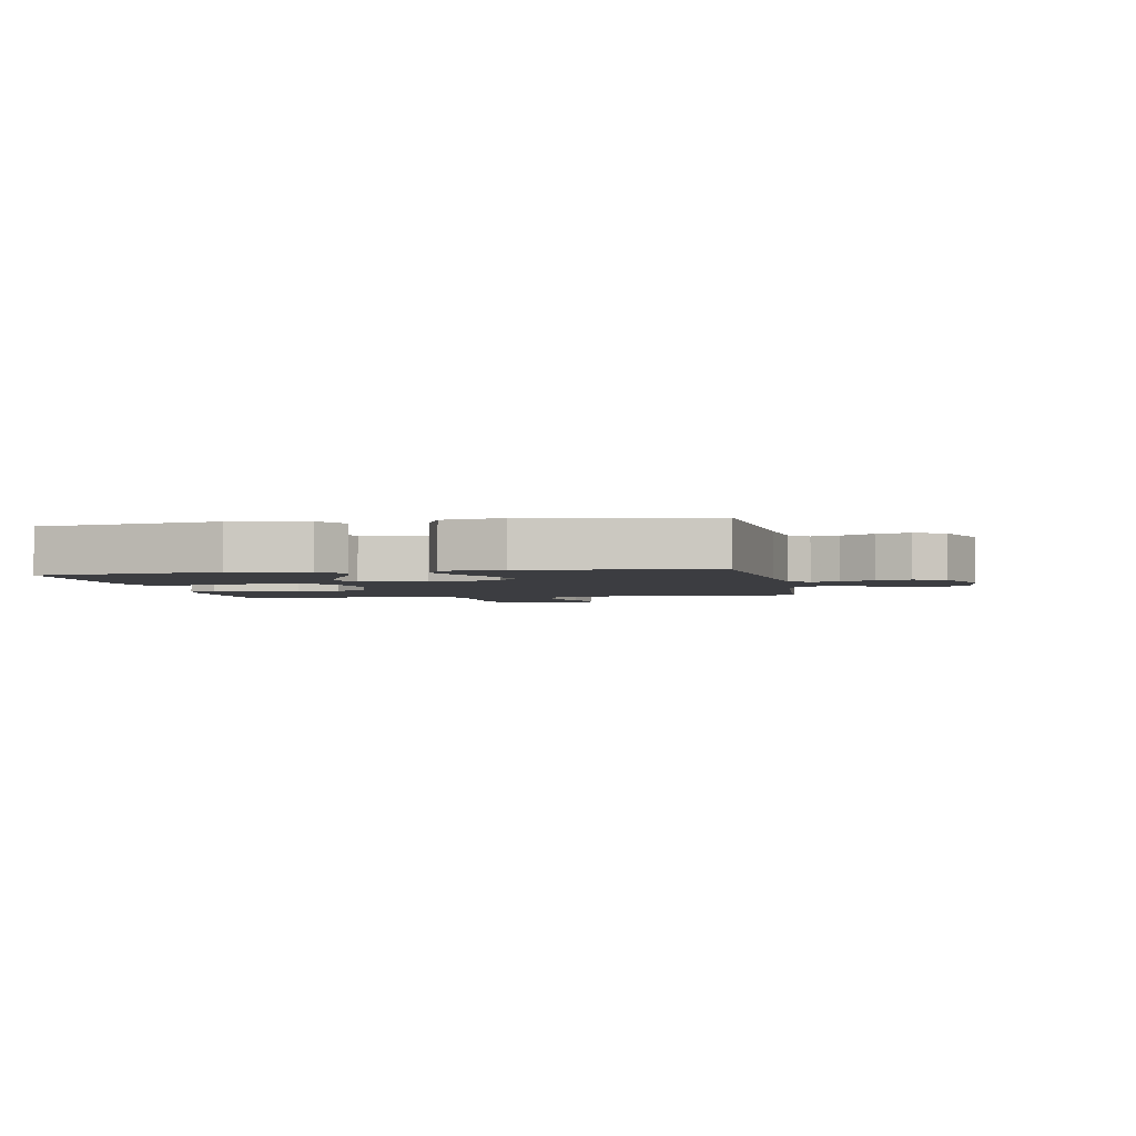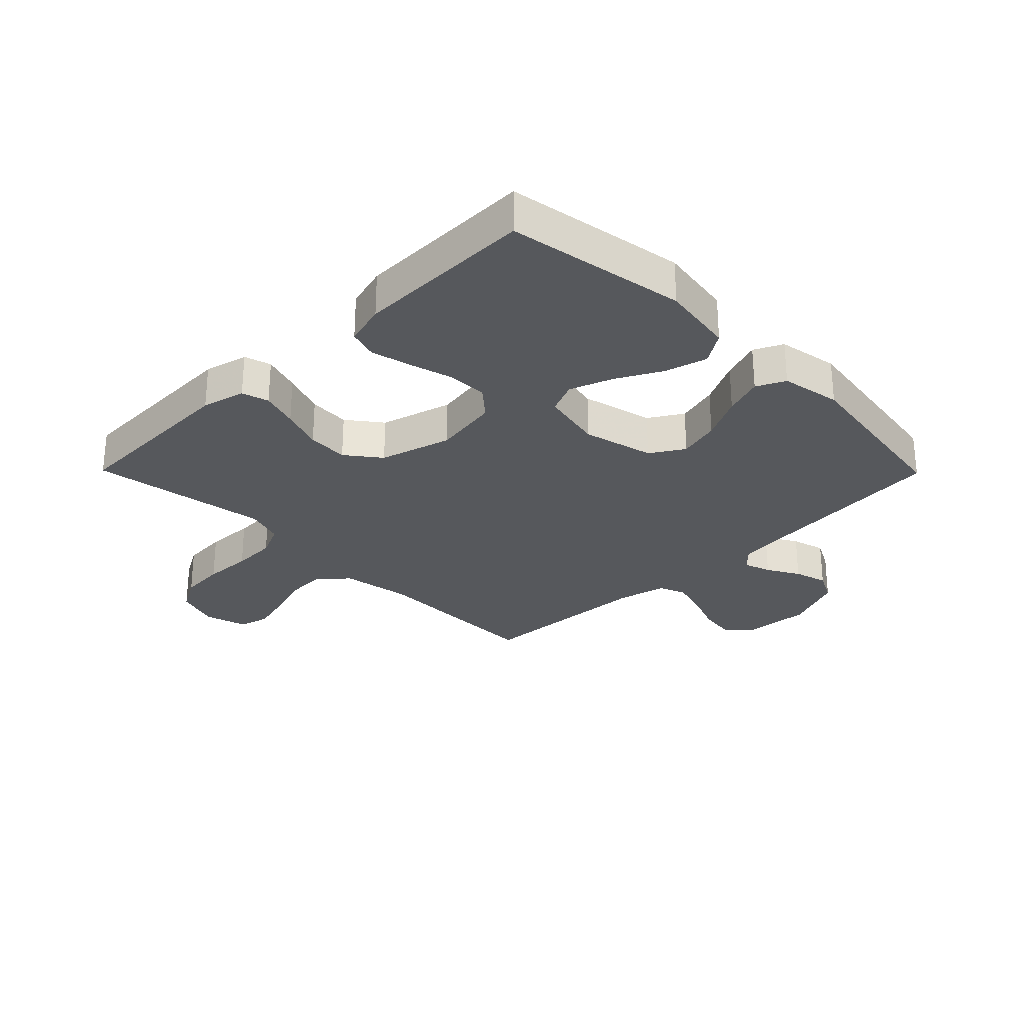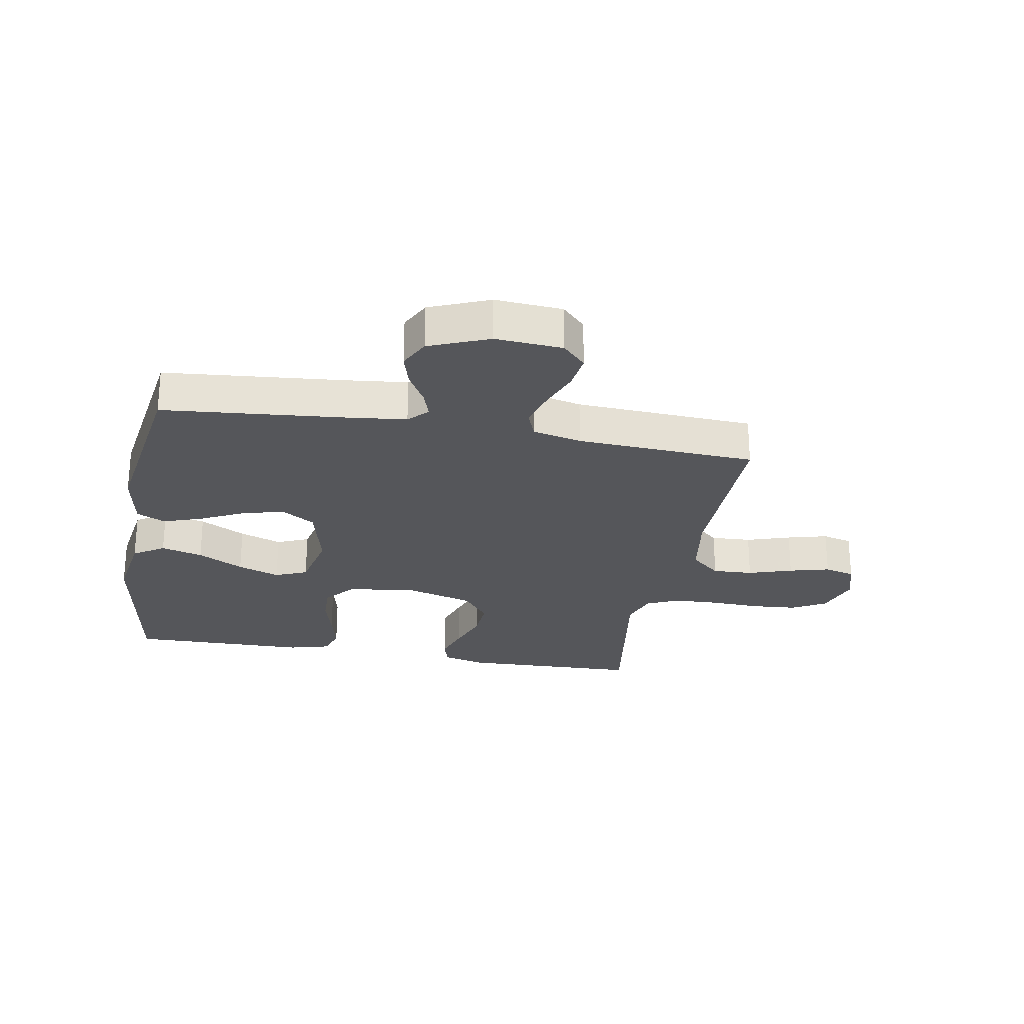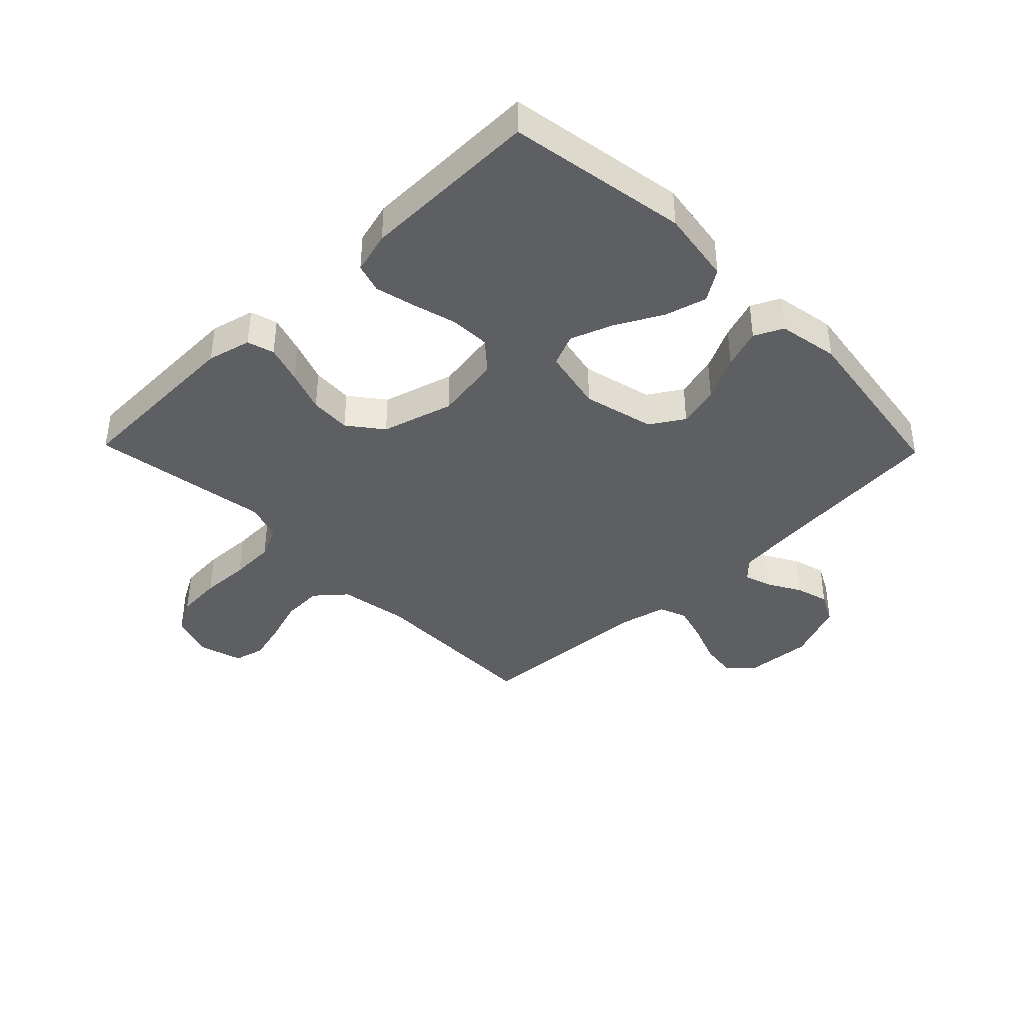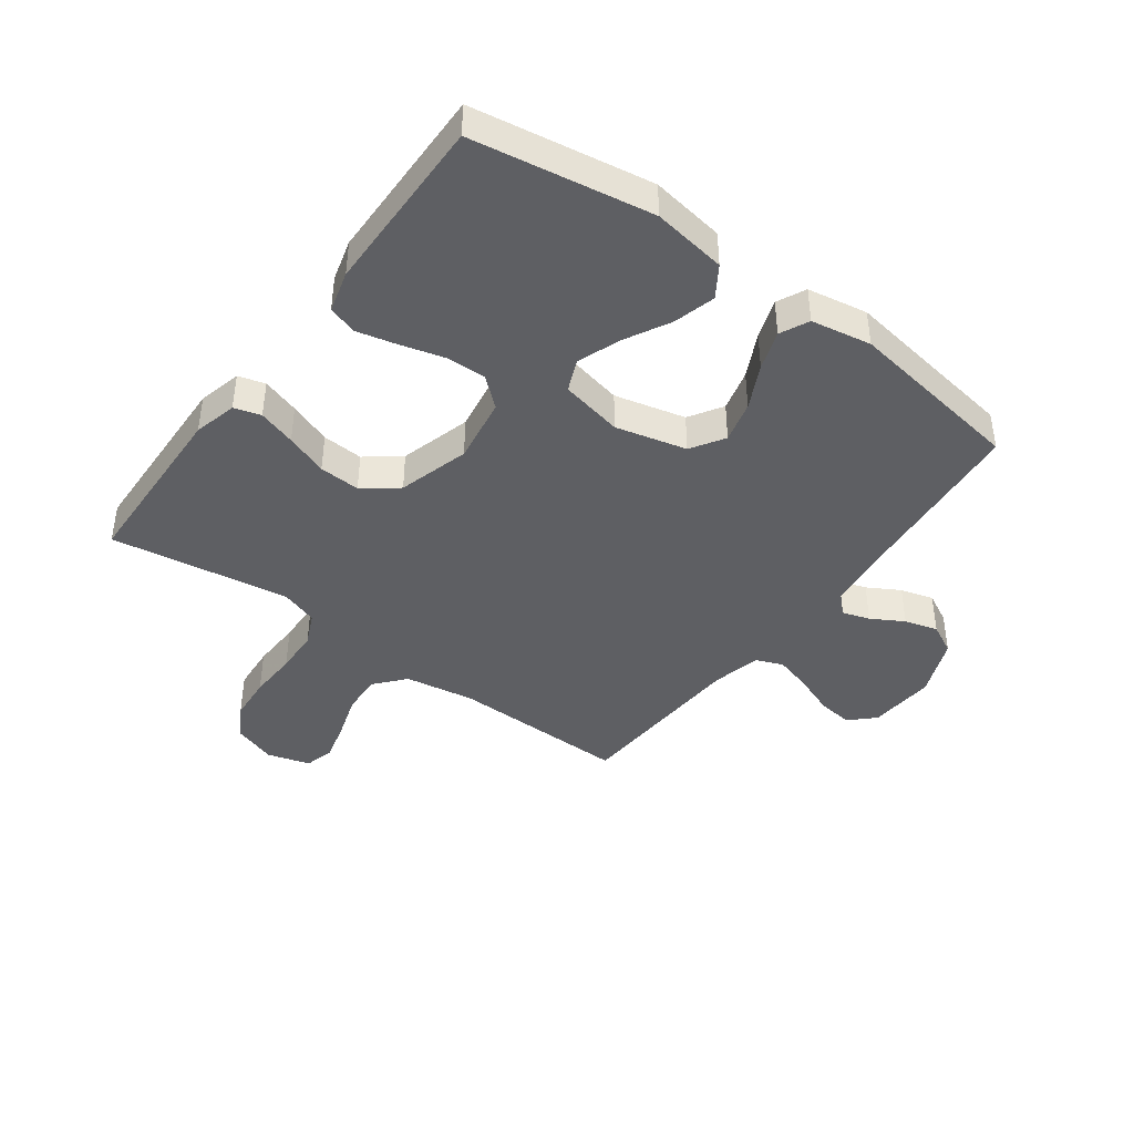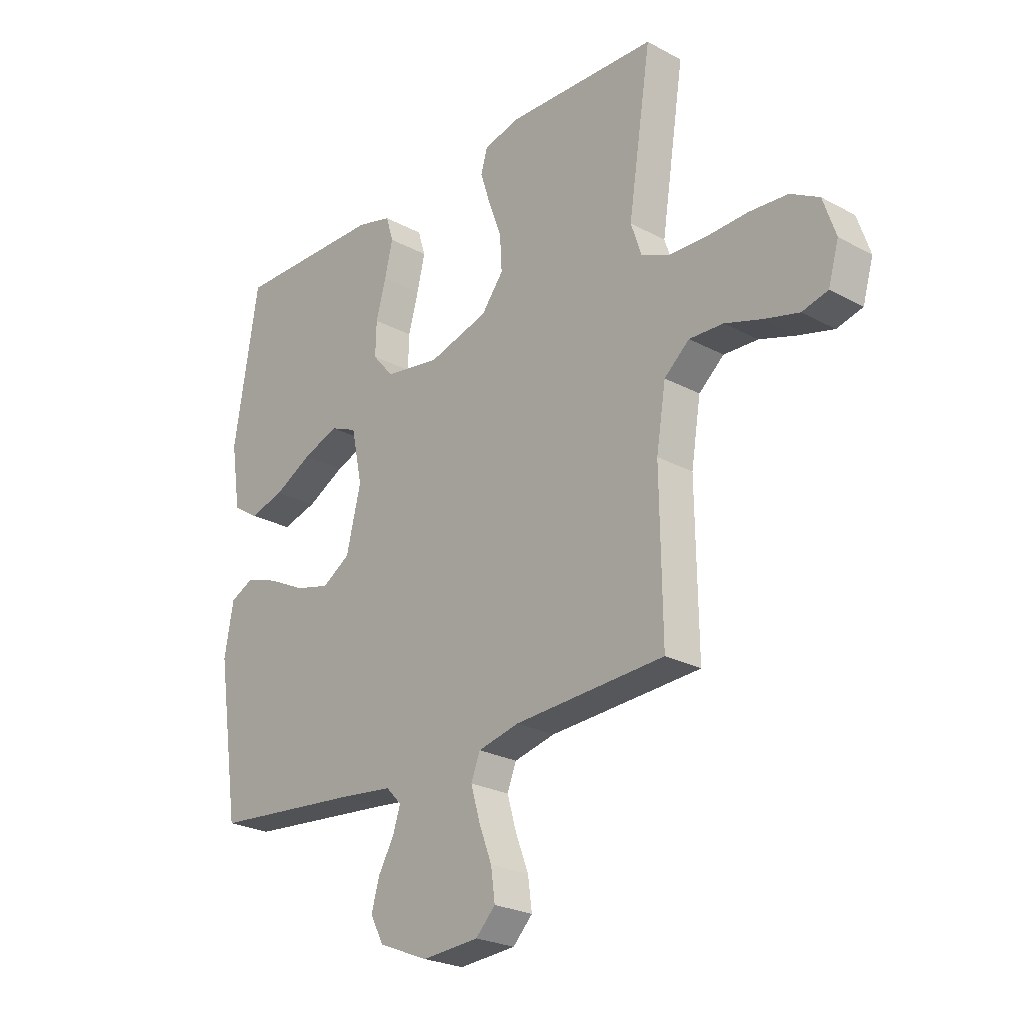
<metadata>
{"format":"obj","ext":"obj","renderer":"f3d","projection":"perspective","resolution":1024,"background":"white","views":[{"elev":-2.7,"azim":100.5,"up":"+Y"},{"elev":-28.0,"azim":44.6,"up":"+Y"},{"elev":-25.8,"azim":169.8,"up":"+Y"},{"elev":-39.7,"azim":44.2,"up":"+Y"},{"elev":-41.8,"azim":53.6,"up":"+Y"},{"elev":-24.6,"azim":-131.5,"up":"+Z"}]}
</metadata>
<code>
v -0.5 0.07 -0.5
v -0.496 0.07 -0.2
v -0.515 0.07 -0.083
v -0.565 0.07 -0.04
v -0.633 0.07 -0.043
v -0.707 0.07 -0.067
v -0.775 0.07 -0.085
v -0.826 0.07 -0.072
v -0.847 0.07 0
v -0.822 0.07 0.074
v -0.765 0.07 0.106
v -0.688 0.07 0.112
v -0.605 0.07 0.109
v -0.53 0.07 0.112
v -0.475 0.07 0.137
v -0.454 0.07 0.2
v -0.5 0.07 0.5
v -0.2 0.07 0.51
v -0.127 0.07 0.492
v -0.114 0.07 0.447
v -0.134 0.07 0.384
v -0.16 0.07 0.313
v -0.164 0.07 0.244
v -0.12 0.07 0.187
v 0 0.07 0.153
v 0.111 0.07 0.171
v 0.153 0.07 0.22
v 0.151 0.07 0.287
v 0.131 0.07 0.36
v 0.115 0.07 0.427
v 0.13 0.07 0.476
v 0.2 0.07 0.495
v 0.5 0.07 0.5
v 0.549 0.07 0.2
v 0.53 0.07 0.076
v 0.478 0.07 0.042
v 0.408 0.07 0.061
v 0.331 0.07 0.102
v 0.26 0.07 0.128
v 0.206 0.07 0.105
v 0.184 0.07 0
v 0.213 0.07 -0.119
v 0.269 0.07 -0.154
v 0.339 0.07 -0.136
v 0.413 0.07 -0.099
v 0.479 0.07 -0.076
v 0.527 0.07 -0.099
v 0.545 0.07 -0.2
v 0.5 0.07 -0.5
v 0.2 0.07 -0.528
v 0.095 0.07 -0.54
v 0.064 0.07 -0.572
v 0.079 0.07 -0.618
v 0.11 0.07 -0.672
v 0.126 0.07 -0.728
v 0.1 0.07 -0.779
v 0 0.07 -0.82
v -0.113 0.07 -0.812
v -0.152 0.07 -0.772
v -0.144 0.07 -0.712
v -0.118 0.07 -0.644
v -0.1 0.07 -0.581
v -0.118 0.07 -0.535
v -0.2 0.07 -0.516
v -0.5 0 -0.5
v -0.496 0 -0.2
v -0.515 0 -0.083
v -0.565 0 -0.04
v -0.633 0 -0.043
v -0.707 0 -0.067
v -0.775 0 -0.085
v -0.826 0 -0.072
v -0.847 0 0
v -0.822 0 0.074
v -0.765 0 0.106
v -0.688 0 0.112
v -0.605 0 0.109
v -0.53 0 0.112
v -0.475 0 0.137
v -0.454 0 0.2
v -0.5 0 0.5
v -0.2 0 0.51
v -0.127 0 0.492
v -0.114 0 0.447
v -0.134 0 0.384
v -0.16 0 0.313
v -0.164 0 0.244
v -0.12 0 0.187
v 0 0 0.153
v 0.111 0 0.171
v 0.153 0 0.22
v 0.151 0 0.287
v 0.131 0 0.36
v 0.115 0 0.427
v 0.13 0 0.476
v 0.2 0 0.495
v 0.5 0 0.5
v 0.549 0 0.2
v 0.53 0 0.076
v 0.478 0 0.042
v 0.408 0 0.061
v 0.331 0 0.102
v 0.26 0 0.128
v 0.206 0 0.105
v 0.184 0 0
v 0.213 0 -0.119
v 0.269 0 -0.154
v 0.339 0 -0.136
v 0.413 0 -0.099
v 0.479 0 -0.076
v 0.527 0 -0.099
v 0.545 0 -0.2
v 0.5 0 -0.5
v 0.2 0 -0.528
v 0.095 0 -0.54
v 0.064 0 -0.572
v 0.079 0 -0.618
v 0.11 0 -0.672
v 0.126 0 -0.728
v 0.1 0 -0.779
v 0 0 -0.82
v -0.113 0 -0.812
v -0.152 0 -0.772
v -0.144 0 -0.712
v -0.118 0 -0.644
v -0.1 0 -0.581
v -0.118 0 -0.535
v -0.2 0 -0.516
f 58 59 60 61
f 58 61 62
f 57 58 62
f 56 57 62 63
f 53 54 55 56
f 52 53 56 63
f 47 48 49 50
f 47 50 51
f 44 45 46 47
f 43 44 47 51
f 42 43 51 52
f 35 36 37 38
f 35 38 39
f 34 35 39
f 33 34 39
f 32 33 39 40
f 28 29 30 31
f 28 31 32 40
f 19 20 21 22
f 17 18 19 22
f 16 17 22 23
f 15 16 23 24
f 10 11 12 13
f 10 13 14
f 9 10 14
f 8 9 14
f 5 6 7 8
f 5 8 14 15
f 64 1 2
f 64 2 3
f 63 64 3
f 41 42 52 63
f 41 63 3
f 27 28 40 41
f 26 27 41
f 25 26 41 3
f 24 25 3 4
f 4 5 15 24
f 125 124 123 122
f 126 125 122
f 126 122 121
f 127 126 121 120
f 120 119 118 117
f 127 120 117 116
f 114 113 112 111
f 115 114 111
f 111 110 109 108
f 115 111 108 107
f 116 115 107 106
f 102 101 100 99
f 103 102 99
f 103 99 98
f 103 98 97
f 104 103 97 96
f 95 94 93 92
f 104 96 95 92
f 86 85 84 83
f 86 83 82 81
f 87 86 81 80
f 88 87 80 79
f 77 76 75 74
f 78 77 74
f 78 74 73
f 78 73 72
f 72 71 70 69
f 79 78 72 69
f 66 65 128
f 67 66 128
f 67 128 127
f 127 116 106 105
f 67 127 105
f 105 104 92 91
f 105 91 90
f 67 105 90 89
f 68 67 89 88
f 88 79 69 68
f 1 65 66 2
f 2 66 67 3
f 3 67 68 4
f 4 68 69 5
f 5 69 70 6
f 6 70 71 7
f 7 71 72 8
f 8 72 73 9
f 9 73 74 10
f 10 74 75 11
f 11 75 76 12
f 12 76 77 13
f 13 77 78 14
f 14 78 79 15
f 15 79 80 16
f 16 80 81 17
f 17 81 82 18
f 18 82 83 19
f 19 83 84 20
f 20 84 85 21
f 21 85 86 22
f 22 86 87 23
f 23 87 88 24
f 24 88 89 25
f 25 89 90 26
f 26 90 91 27
f 27 91 92 28
f 28 92 93 29
f 29 93 94 30
f 30 94 95 31
f 31 95 96 32
f 32 96 97 33
f 33 97 98 34
f 34 98 99 35
f 35 99 100 36
f 36 100 101 37
f 37 101 102 38
f 38 102 103 39
f 39 103 104 40
f 40 104 105 41
f 41 105 106 42
f 42 106 107 43
f 43 107 108 44
f 44 108 109 45
f 45 109 110 46
f 46 110 111 47
f 47 111 112 48
f 48 112 113 49
f 49 113 114 50
f 50 114 115 51
f 51 115 116 52
f 52 116 117 53
f 53 117 118 54
f 54 118 119 55
f 55 119 120 56
f 56 120 121 57
f 57 121 122 58
f 58 122 123 59
f 59 123 124 60
f 60 124 125 61
f 61 125 126 62
f 62 126 127 63
f 63 127 128 64
f 64 128 65 1

</code>
